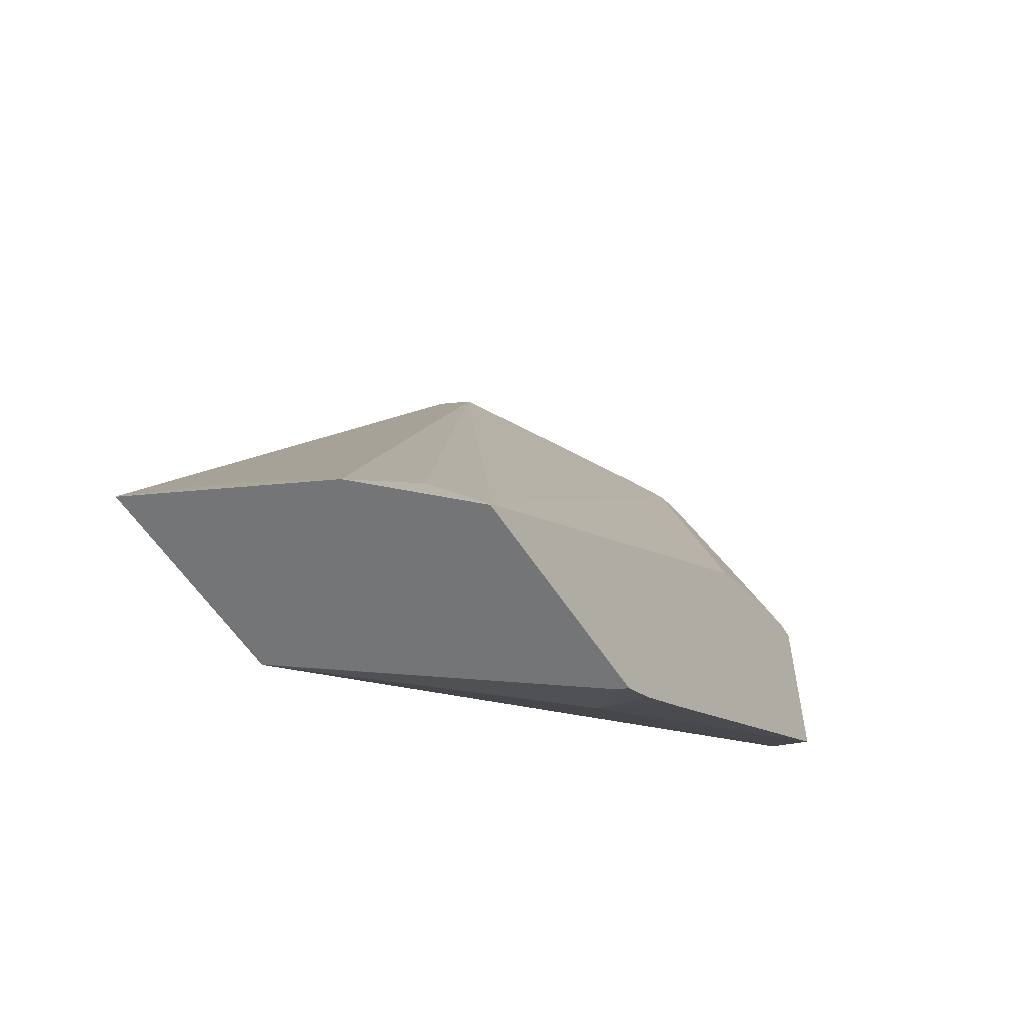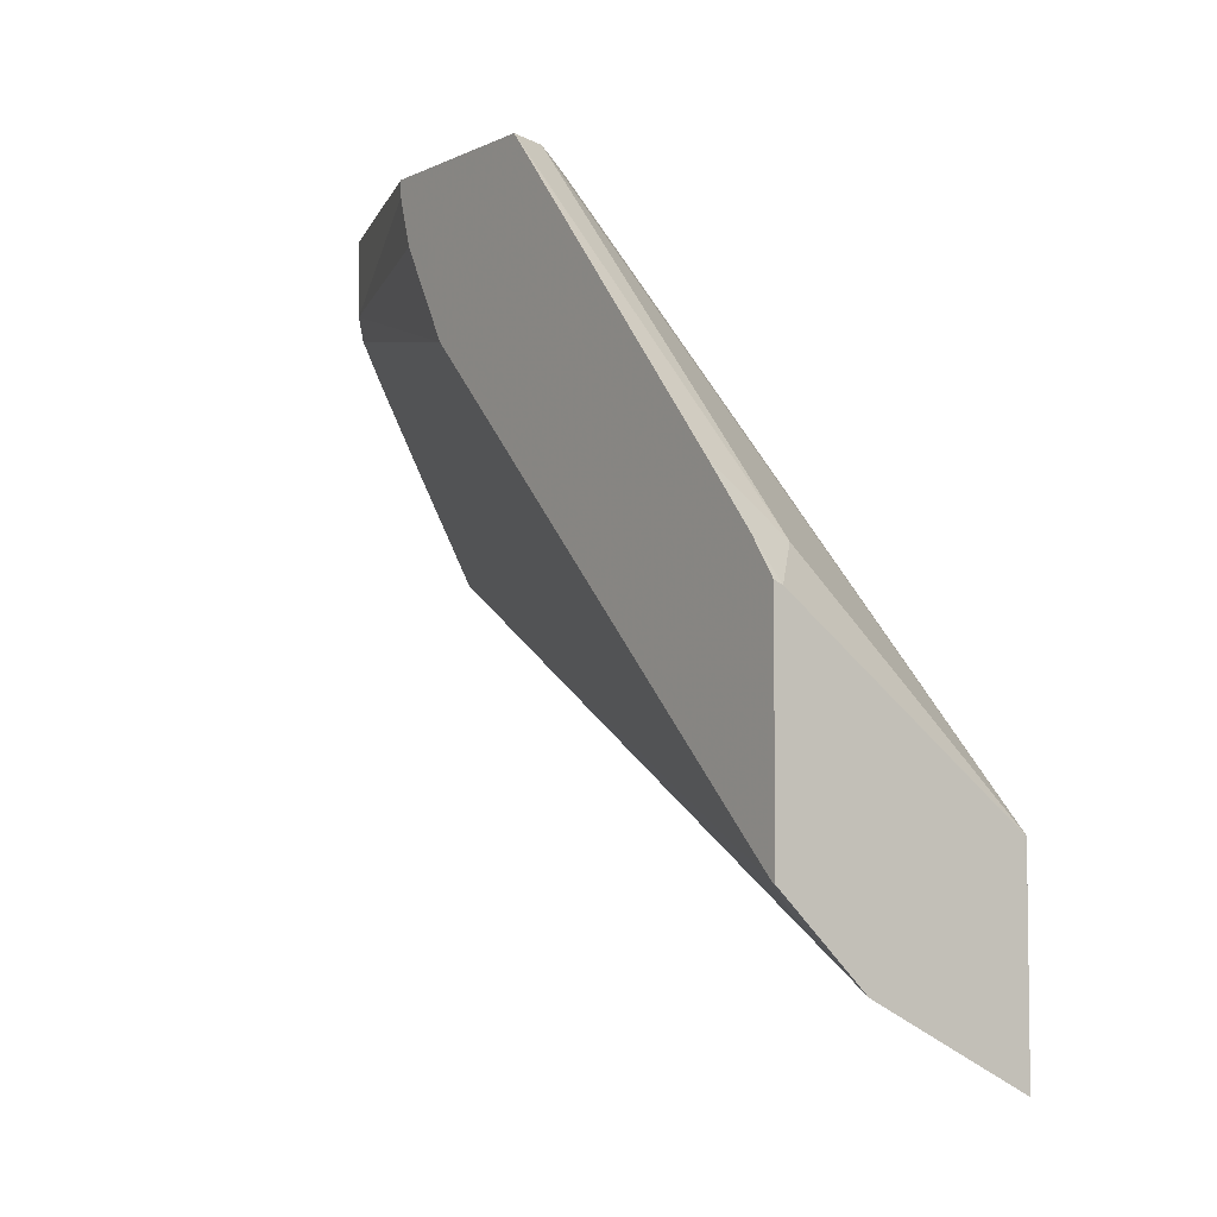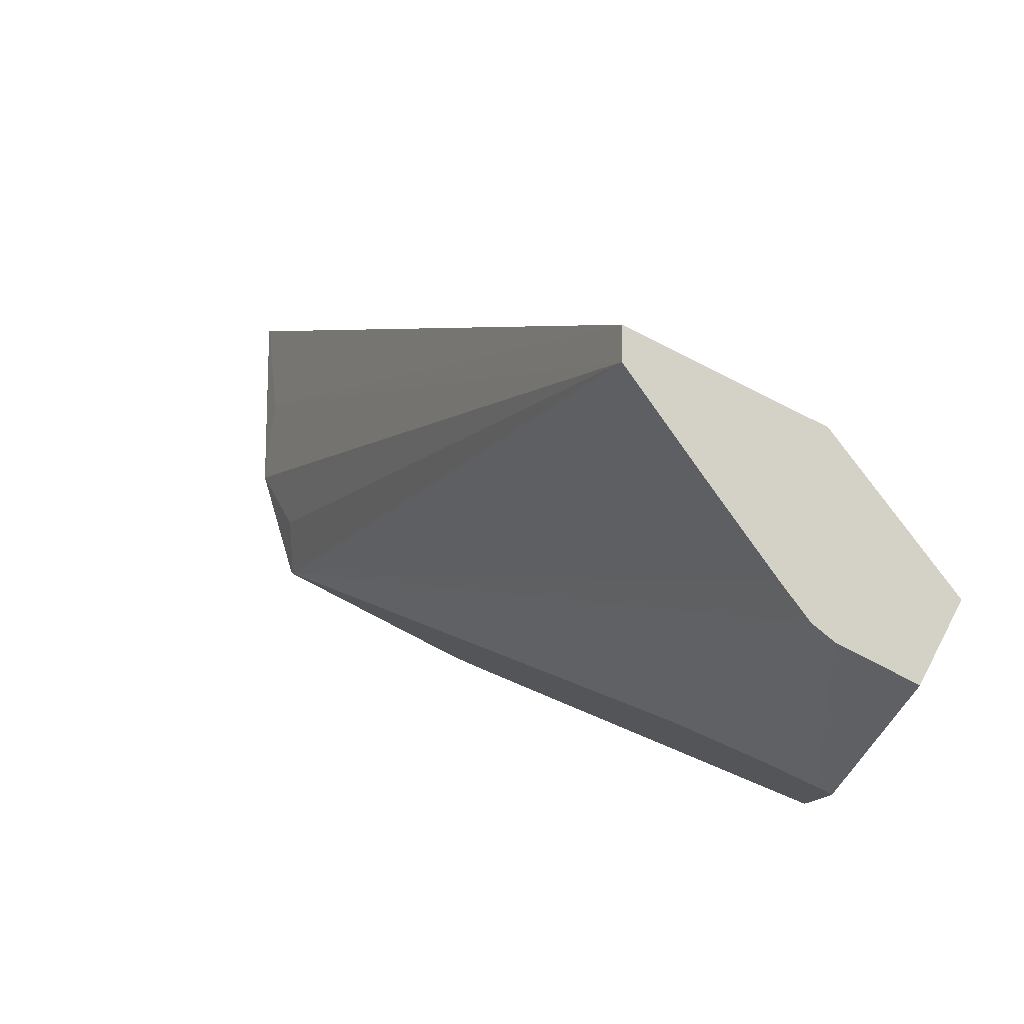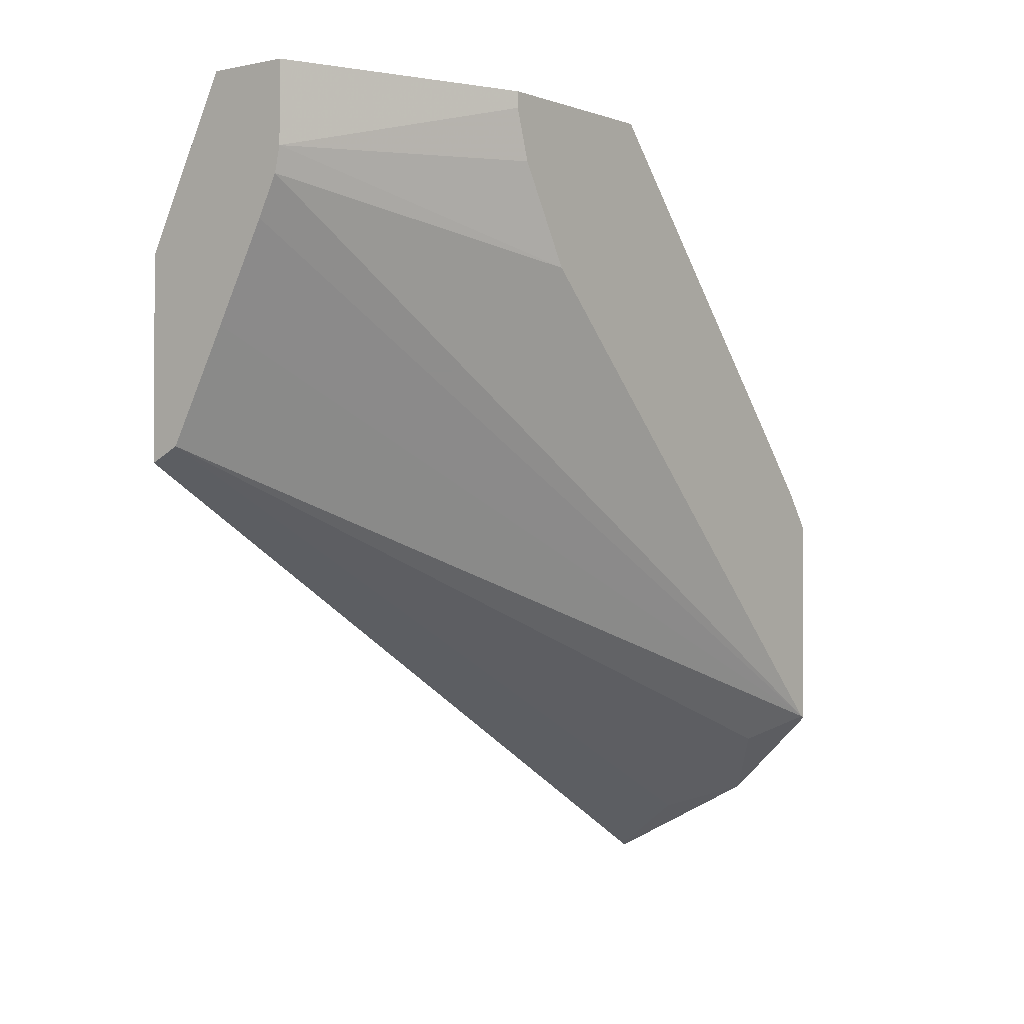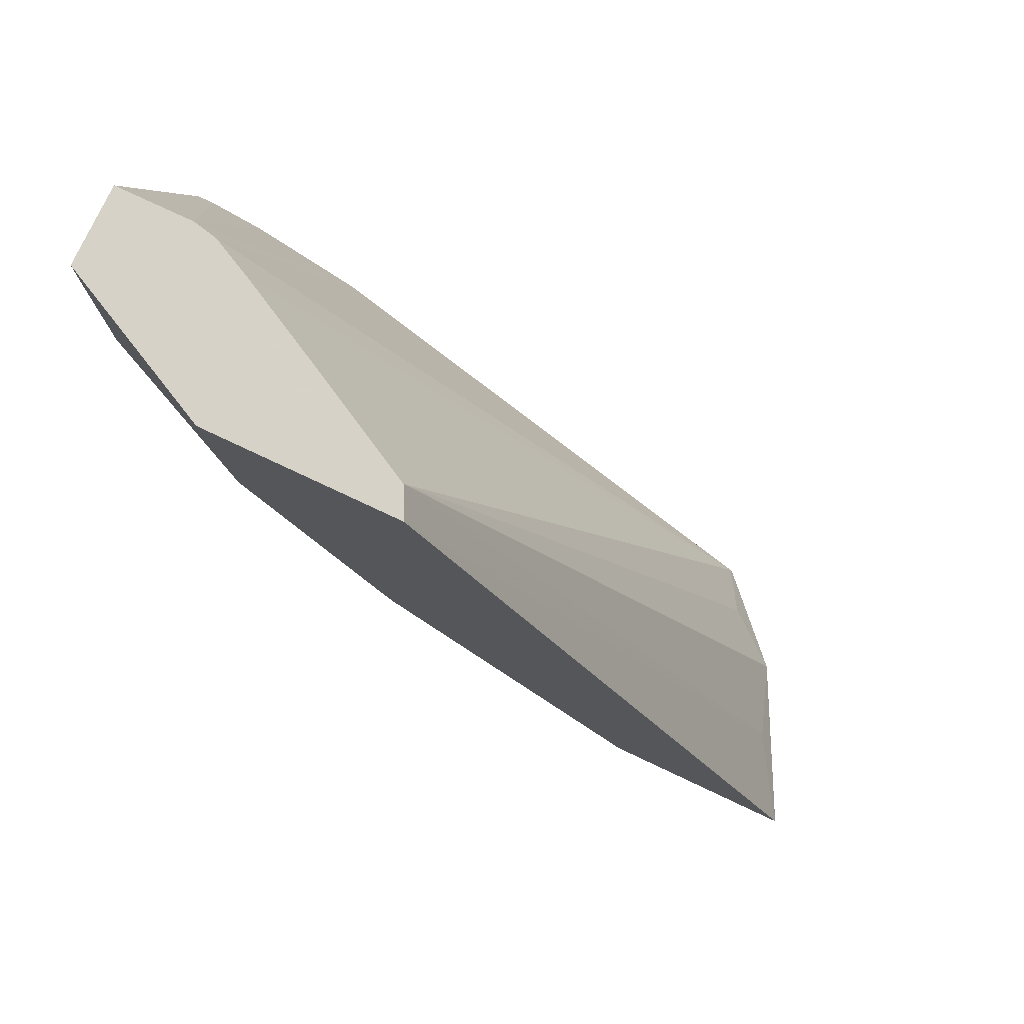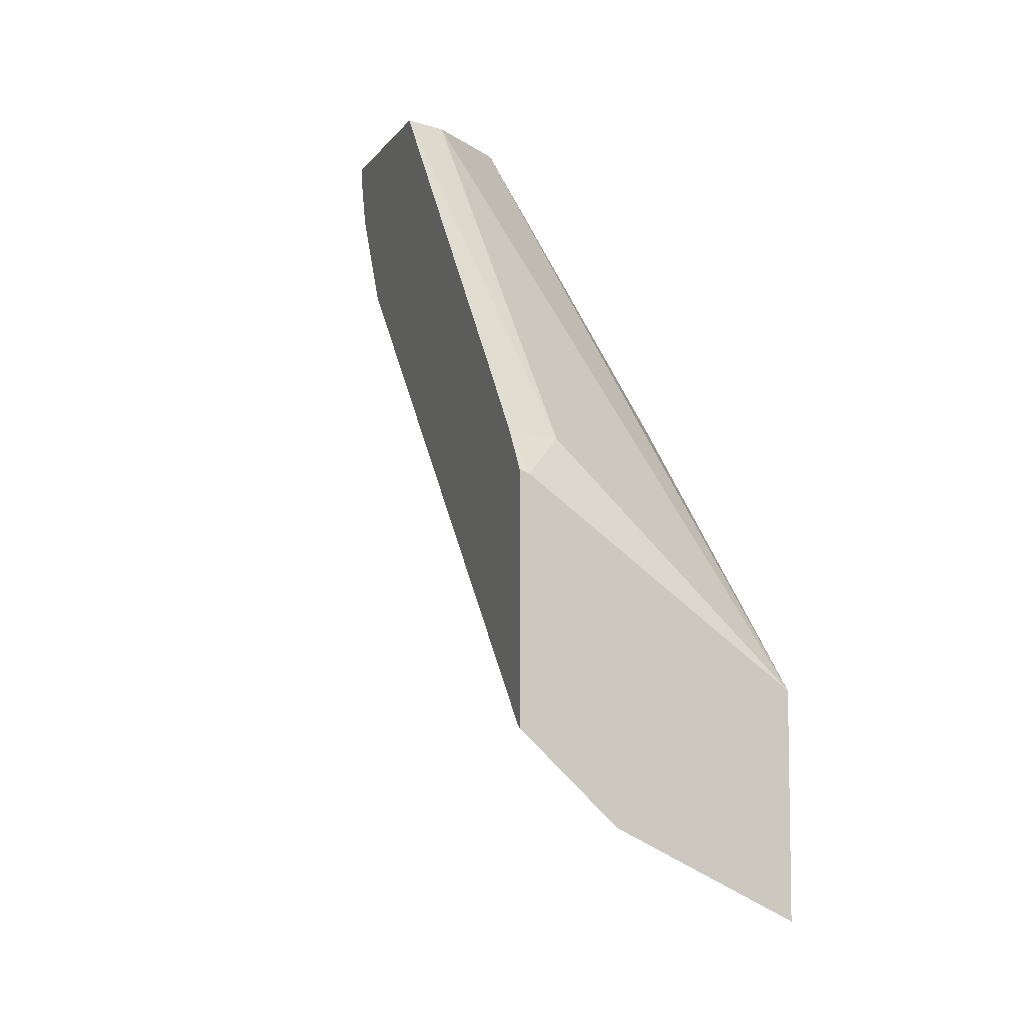
<metadata>
{"format":"obj","ext":"obj","renderer":"f3d","projection":"perspective","resolution":1024,"background":"white","views":[{"elev":-56.5,"azim":32.1,"up":"+Z"},{"elev":-4.9,"azim":145.0,"up":"+Y"},{"elev":79.8,"azim":117.3,"up":"+Z"},{"elev":-1.3,"azim":37.7,"up":"+Y"},{"elev":77.3,"azim":-64.8,"up":"+Z"},{"elev":-6.9,"azim":161.2,"up":"+Y"}]}
</metadata>
<code>
v -0.2277 0.6174 -0.008906
v -0.1916 0.6174 -0.1049
v -0.2606 0.6174 -0.008906
v -0.2277 0.5856 -0.008906
v -0.1916 0.6109 -0.1049
v -0.1916 0.6174 -0.1829
v -0.2606 0.6174 -0.03254
v -0.2849 0.5688 -0.008906
v -0.1916 0.5908 -0.1111
v -0.23 0.5756 -0.008906
v -0.1916 0.5513 -0.1338
v -0.2081 0.6174 -0.1755
v -0.1916 0.4892 -0.294
v -0.2115 0.4636 -0.3091
v -0.2603 0.6174 -0.09763
v -0.2939 0.5509 -0.03582
v -0.2711 0.5965 -0.03254
v -0.2928 0.5531 -0.03254
v -0.2928 0.5531 -0.008906
v -0.2379 0.5598 -0.008906
v -0.1916 0.3603 -0.3241
v -0.2406 0.6174 -0.143
v -0.2939 0.3735 -0.3257
v -0.1916 0.464 -0.3154
v -0.1952 0.448 -0.3257
v -0.2601 0.6174 -0.09846
v -0.2939 0.4891 -0.1919
v -0.2939 0.5037 -0.1627
v -0.2939 0.5363 -0.09763
v -0.2939 0.5446 -0.08091
v -0.2939 0.5509 -0.008906
v -0.258 0.5217 -0.008906
v -0.282 0.4772 -0.008906
v -0.2115 0.3498 -0.3091
v -0.2274 0.3252 -0.3257
v -0.1916 0.3597 -0.3254
v -0.2939 0.4864 -0.1963
v -0.2502 0.6174 -0.1225
v -0.2939 0.4013 -0.2939
v -0.2928 0.374 -0.3257
v -0.2939 0.3349 -0.3257
v -0.1916 0.4496 -0.3257
v -0.2939 0.4712 -0.008906
v -0.2603 0.3145 -0.3145
v -0.2281 0.3248 -0.3257
v -0.2277 0.325 -0.3257
v -0.1916 0.3595 -0.3257
v -0.2939 0.2916 -0.3257
v -0.2939 0.2923 -0.3242
v -0.2939 0.2917 -0.3253
f 16 43 31
f 16 31 19
f 16 19 18
f 16 18 17
f 21 32 33
f 21 33 34
f 21 34 35
f 21 35 36
f 20 32 21
f 16 49 43
f 15 30 16
f 16 48 50
f 16 41 48
f 16 23 41
f 16 39 23
f 16 37 39
f 16 27 37
f 16 28 27
f 16 29 28
f 16 30 29
f 22 37 38
f 16 50 49
f 22 23 39
f 26 38 37
f 23 25 40
f 15 29 30
f 45 50 48
f 45 49 50
f 44 49 45
f 43 49 44
f 35 47 36
f 33 35 34
f 33 46 35
f 33 45 46
f 33 44 45
f 33 43 44
f 26 37 27
f 25 41 40
f 25 48 41
f 25 45 48
f 25 46 45
f 25 35 46
f 25 47 35
f 25 42 47
f 24 42 25
f 23 40 41
f 22 39 37
f 15 28 29
f 12 23 22
f 15 26 27
f 2 9 11
f 2 5 9
f 1 5 2
f 1 4 5
f 1 10 4
f 1 20 10
f 1 32 20
f 1 33 32
f 1 43 33
f 1 31 43
f 1 19 31
f 1 8 19
f 1 3 8
f 1 7 3
f 1 15 7
f 1 26 15
f 1 38 26
f 15 27 28
f 1 12 22
f 1 6 12
f 1 2 6
f 2 11 21
f 2 21 36
f 1 22 38
f 2 47 42
f 2 36 47
f 14 25 23
f 13 24 14
f 12 14 23
f 10 21 11
f 10 20 21
f 8 17 18
f 8 18 19
f 7 17 8
f 7 16 17
f 14 24 25
f 6 14 12
f 7 15 16
f 2 24 13
f 2 13 6
f 3 7 8
f 2 42 24
f 4 10 11
f 4 11 9
f 6 13 14
f 4 9 5

</code>
